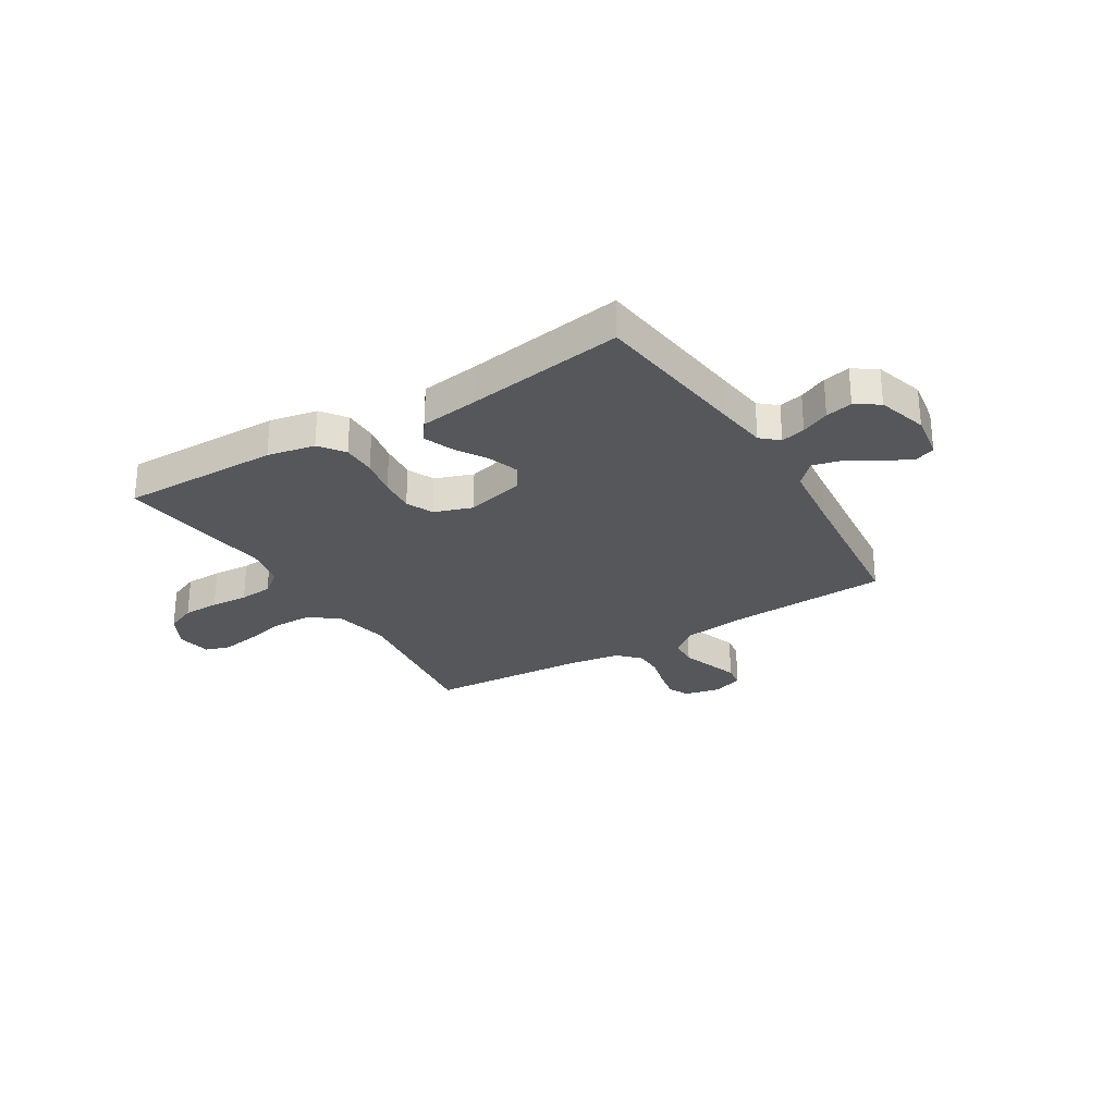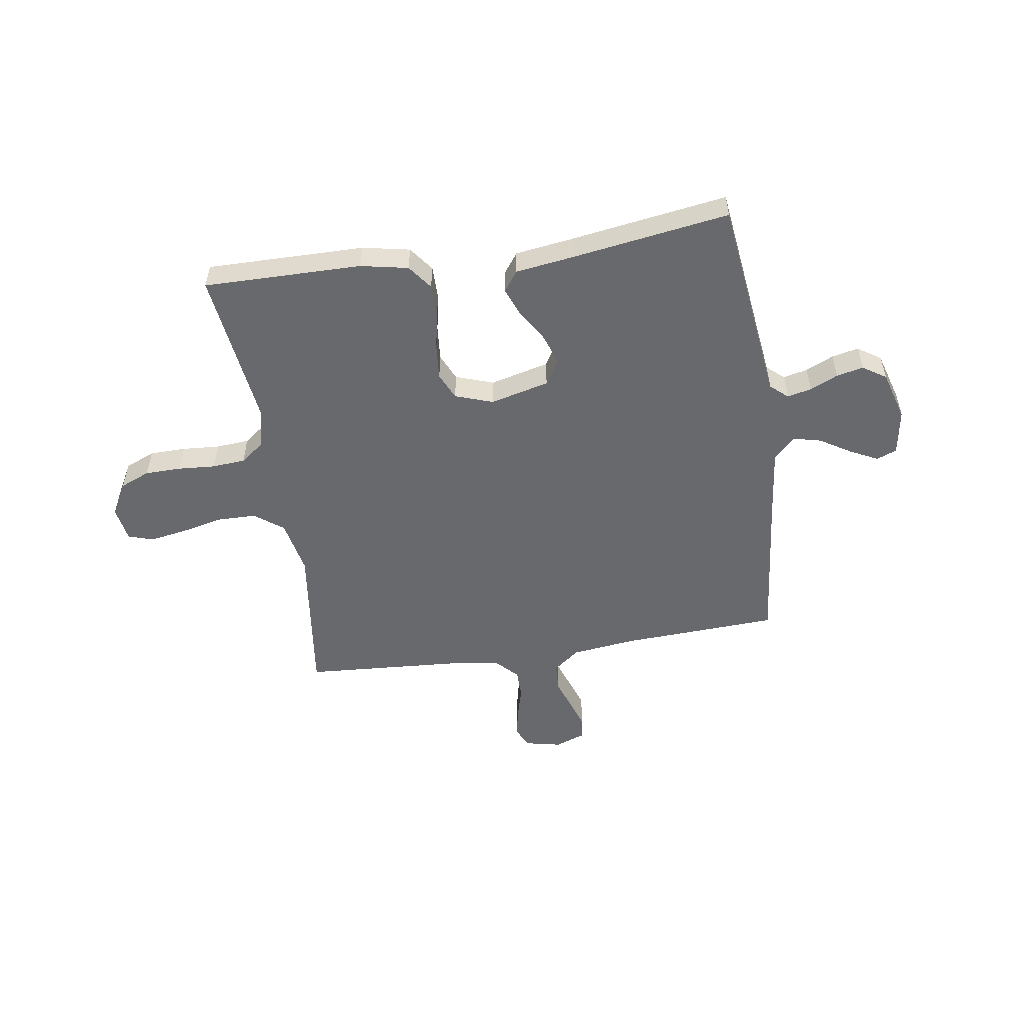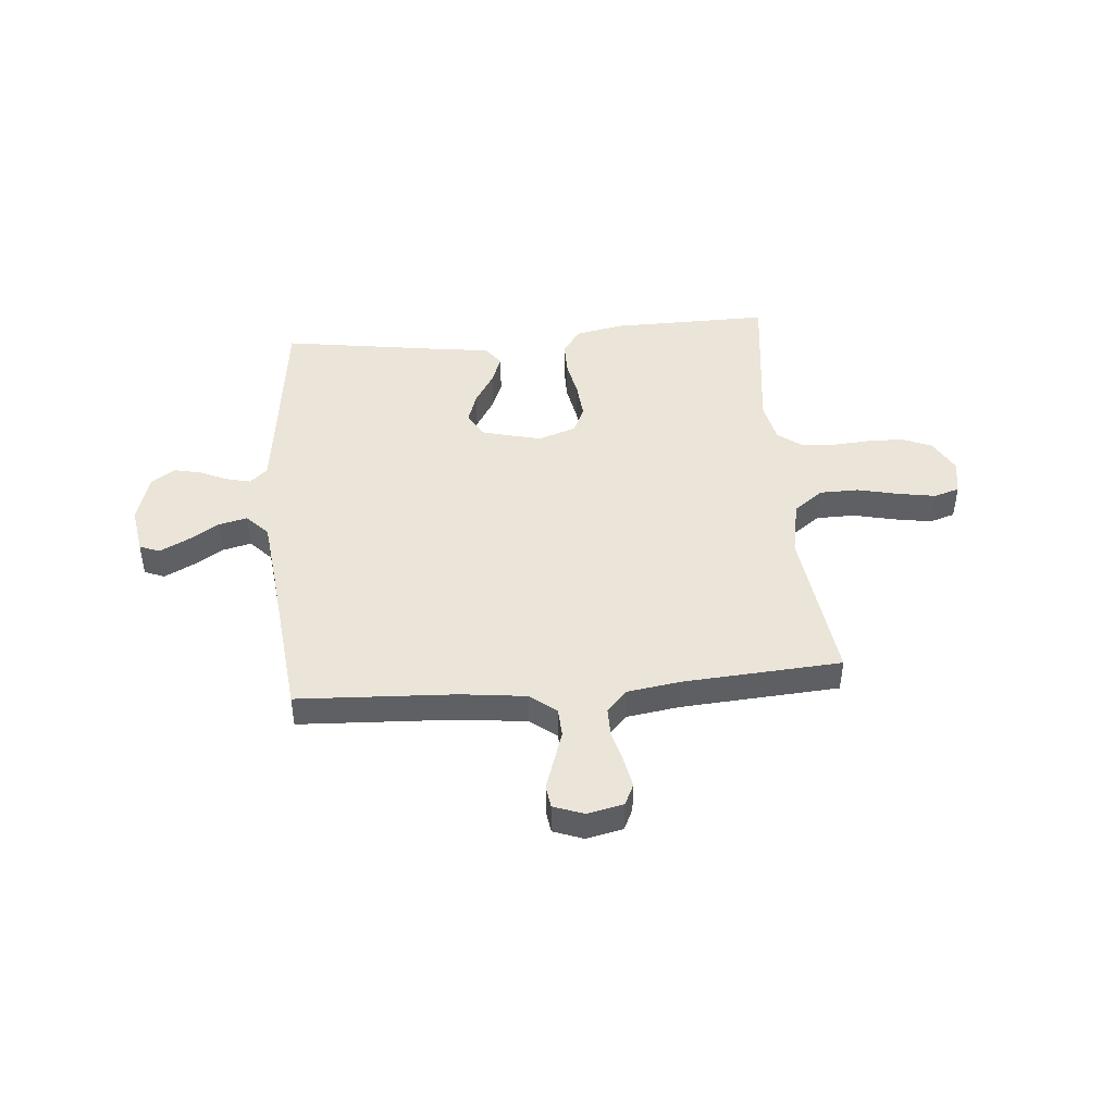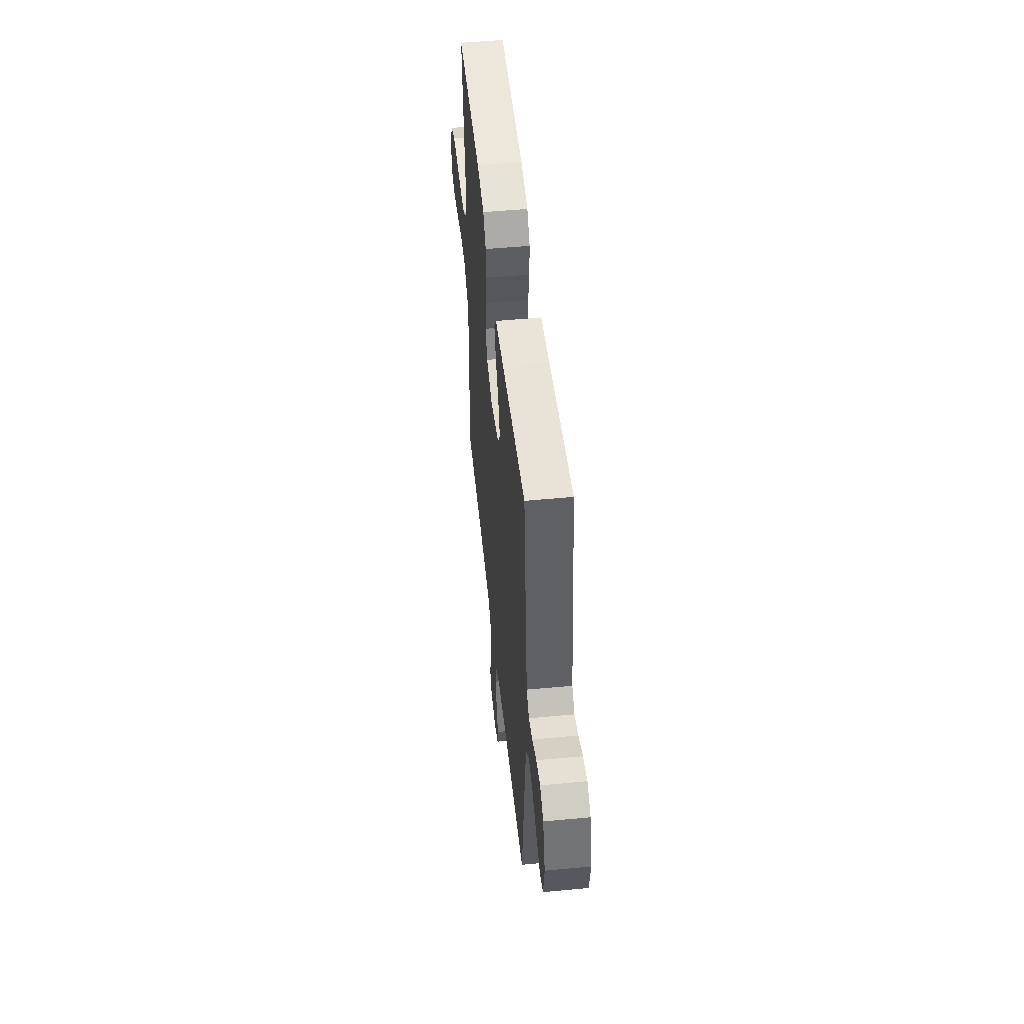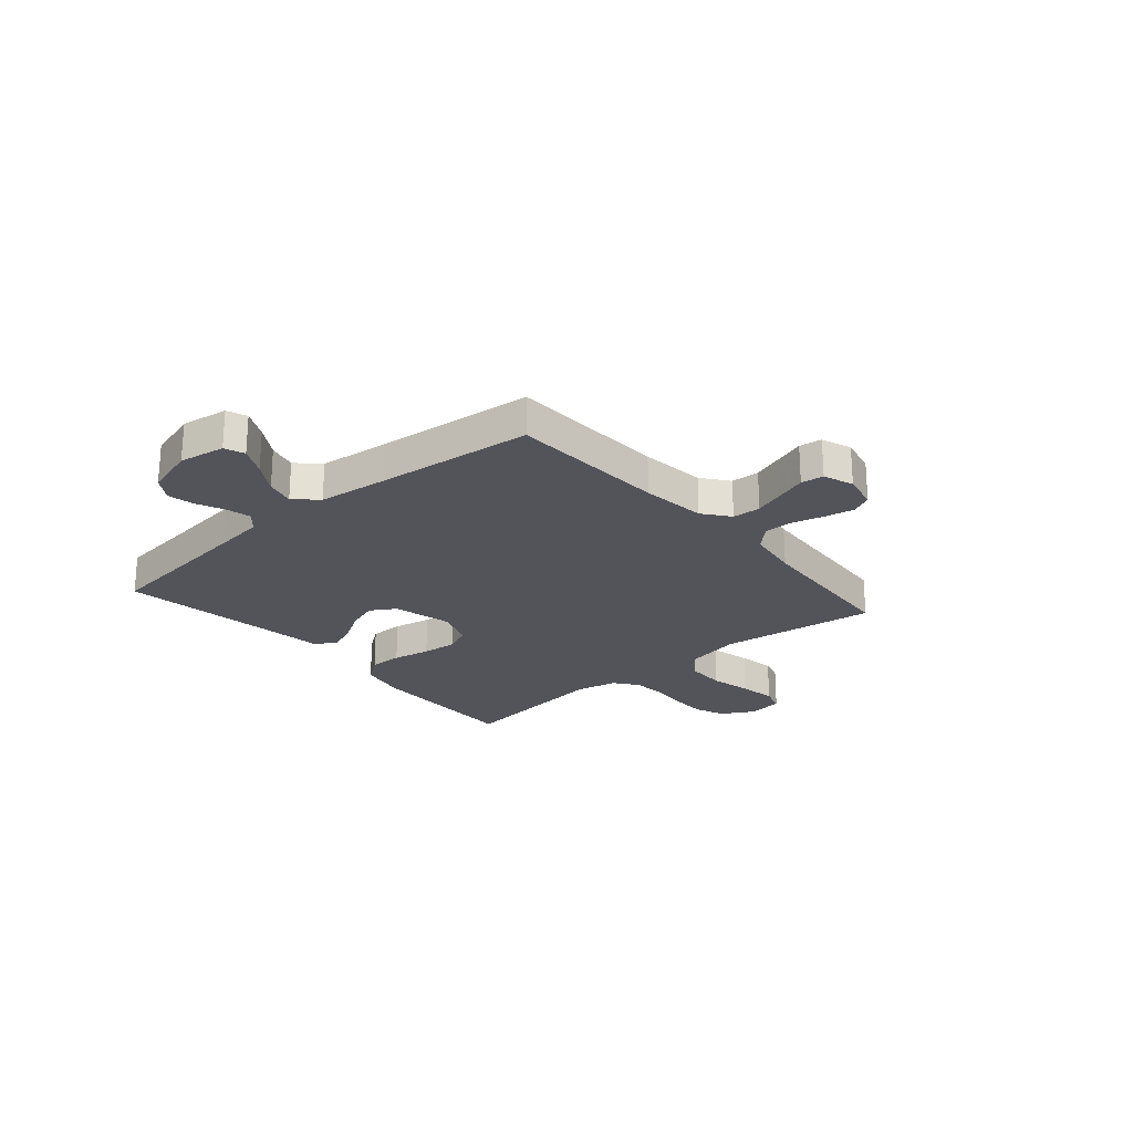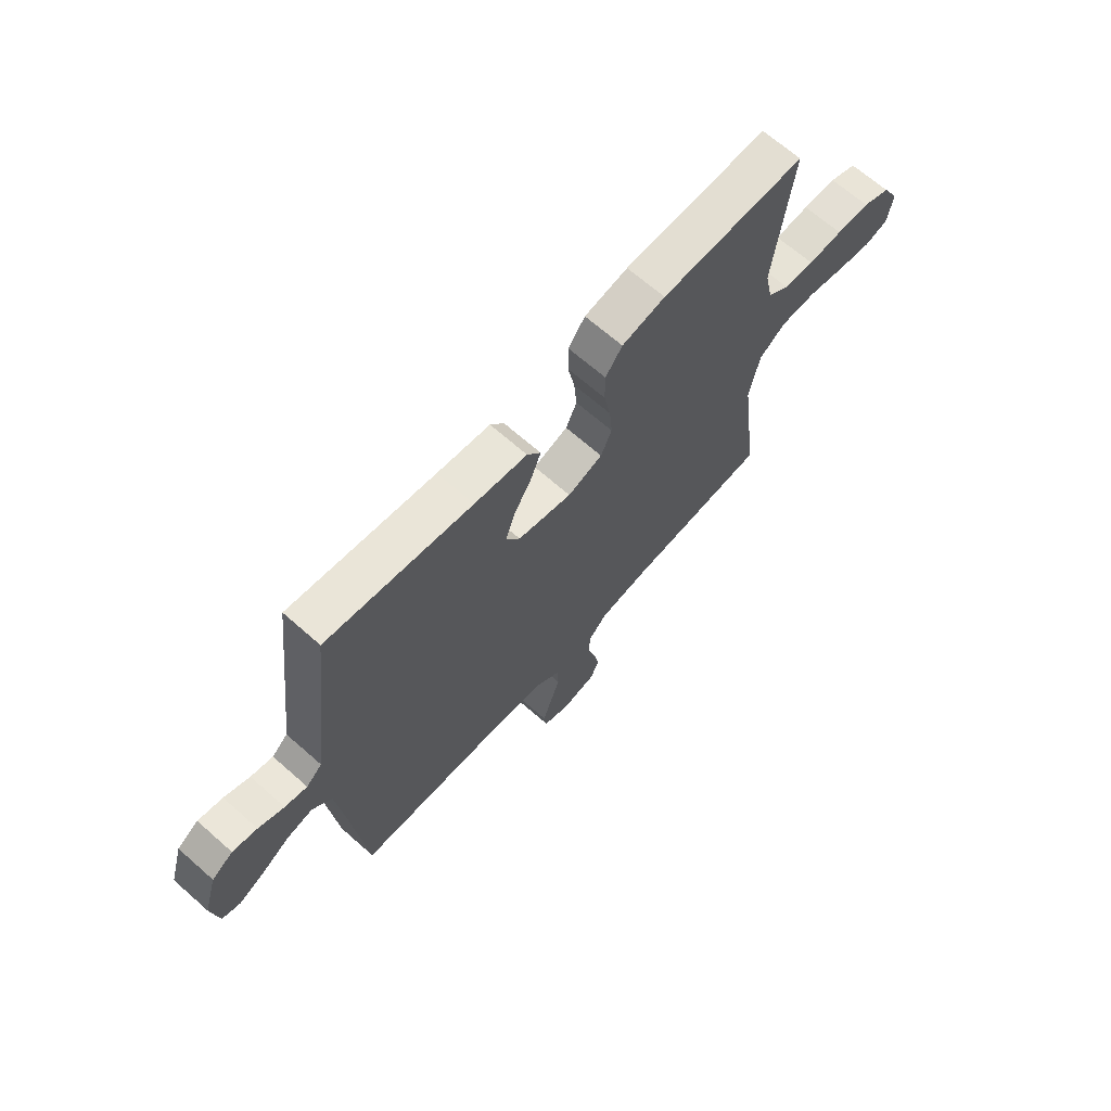
<metadata>
{"format":"obj","ext":"obj","renderer":"f3d","projection":"perspective","resolution":1024,"background":"white","views":[{"elev":-27.4,"azim":31.5,"up":"+Y"},{"elev":-52.8,"azim":8.7,"up":"+Y"},{"elev":45.3,"azim":175.0,"up":"+Y"},{"elev":50.9,"azim":84.1,"up":"+Z"},{"elev":-23.7,"azim":130.6,"up":"+Y"},{"elev":67.1,"azim":131.5,"up":"+Z"}]}
</metadata>
<code>
v -0.5 0.07 -0.5
v -0.461 0.07 -0.2
v -0.482 0.07 -0.094
v -0.537 0.07 -0.053
v -0.611 0.07 -0.052
v -0.69 0.07 -0.07
v -0.761 0.07 -0.082
v -0.809 0.07 -0.067
v -0.82 0.07 0
v -0.785 0.07 0.063
v -0.728 0.07 0.087
v -0.659 0.07 0.088
v -0.588 0.07 0.083
v -0.525 0.07 0.088
v -0.48 0.07 0.122
v -0.463 0.07 0.2
v -0.5 0.07 0.5
v -0.2 0.07 0.497
v -0.11 0.07 0.479
v -0.075 0.07 0.432
v -0.075 0.07 0.368
v -0.089 0.07 0.296
v -0.095 0.07 0.229
v -0.072 0.07 0.178
v 0 0.07 0.153
v 0.112 0.07 0.181
v 0.141 0.07 0.229
v 0.121 0.07 0.287
v 0.084 0.07 0.348
v 0.063 0.07 0.402
v 0.091 0.07 0.44
v 0.2 0.07 0.455
v 0.5 0.07 0.5
v 0.537 0.07 0.2
v 0.549 0.07 0.106
v 0.582 0.07 0.077
v 0.628 0.07 0.088
v 0.681 0.07 0.112
v 0.732 0.07 0.123
v 0.776 0.07 0.094
v 0.804 0.07 0
v 0.79 0.07 -0.088
v 0.752 0.07 -0.103
v 0.698 0.07 -0.076
v 0.64 0.07 -0.04
v 0.586 0.07 -0.027
v 0.546 0.07 -0.069
v 0.531 0.07 -0.2
v 0.5 0.07 -0.5
v 0.2 0.07 -0.515
v 0.077 0.07 -0.53
v 0.027 0.07 -0.569
v 0.024 0.07 -0.623
v 0.044 0.07 -0.682
v 0.063 0.07 -0.738
v 0.057 0.07 -0.781
v 0 0.07 -0.802
v -0.069 0.07 -0.787
v -0.088 0.07 -0.747
v -0.077 0.07 -0.691
v -0.061 0.07 -0.631
v -0.061 0.07 -0.576
v -0.1 0.07 -0.535
v -0.2 0.07 -0.52
v -0.5 0 -0.5
v -0.461 0 -0.2
v -0.482 0 -0.094
v -0.537 0 -0.053
v -0.611 0 -0.052
v -0.69 0 -0.07
v -0.761 0 -0.082
v -0.809 0 -0.067
v -0.82 0 0
v -0.785 0 0.063
v -0.728 0 0.087
v -0.659 0 0.088
v -0.588 0 0.083
v -0.525 0 0.088
v -0.48 0 0.122
v -0.463 0 0.2
v -0.5 0 0.5
v -0.2 0 0.497
v -0.11 0 0.479
v -0.075 0 0.432
v -0.075 0 0.368
v -0.089 0 0.296
v -0.095 0 0.229
v -0.072 0 0.178
v 0 0 0.153
v 0.112 0 0.181
v 0.141 0 0.229
v 0.121 0 0.287
v 0.084 0 0.348
v 0.063 0 0.402
v 0.091 0 0.44
v 0.2 0 0.455
v 0.5 0 0.5
v 0.537 0 0.2
v 0.549 0 0.106
v 0.582 0 0.077
v 0.628 0 0.088
v 0.681 0 0.112
v 0.732 0 0.123
v 0.776 0 0.094
v 0.804 0 0
v 0.79 0 -0.088
v 0.752 0 -0.103
v 0.698 0 -0.076
v 0.64 0 -0.04
v 0.586 0 -0.027
v 0.546 0 -0.069
v 0.531 0 -0.2
v 0.5 0 -0.5
v 0.2 0 -0.515
v 0.077 0 -0.53
v 0.027 0 -0.569
v 0.024 0 -0.623
v 0.044 0 -0.682
v 0.063 0 -0.738
v 0.057 0 -0.781
v 0 0 -0.802
v -0.069 0 -0.787
v -0.088 0 -0.747
v -0.077 0 -0.691
v -0.061 0 -0.631
v -0.061 0 -0.576
v -0.1 0 -0.535
v -0.2 0 -0.52
f 58 59 60 61
f 56 57 58 61
f 54 55 56 61
f 53 54 61 62
f 52 53 62 63
f 48 49 50
f 47 48 50 51
f 46 47 51 52
f 42 43 44 45
f 40 41 42 45
f 40 45 46
f 37 38 39 40
f 36 37 40 46
f 35 36 46 52
f 32 33 34
f 28 29 30 31
f 27 28 31 32
f 19 20 21 22
f 19 22 23
f 16 17 18 19
f 15 16 19 23
f 14 15 23 24
f 10 11 12 13
f 10 13 14
f 9 10 14
f 5 6 7 8
f 5 8 9 14
f 64 1 2
f 63 64 2 3
f 35 52 63 3
f 27 32 34 35
f 26 27 35
f 25 26 35 3
f 4 5 14 24
f 3 4 24 25
f 125 124 123 122
f 125 122 121 120
f 125 120 119 118
f 126 125 118 117
f 127 126 117 116
f 114 113 112
f 115 114 112 111
f 116 115 111 110
f 109 108 107 106
f 109 106 105 104
f 110 109 104
f 104 103 102 101
f 110 104 101 100
f 116 110 100 99
f 98 97 96
f 95 94 93 92
f 96 95 92 91
f 86 85 84 83
f 87 86 83
f 83 82 81 80
f 87 83 80 79
f 88 87 79 78
f 77 76 75 74
f 78 77 74
f 78 74 73
f 72 71 70 69
f 78 73 72 69
f 66 65 128
f 67 66 128 127
f 67 127 116 99
f 99 98 96 91
f 99 91 90
f 67 99 90 89
f 88 78 69 68
f 89 88 68 67
f 1 65 66 2
f 2 66 67 3
f 3 67 68 4
f 4 68 69 5
f 5 69 70 6
f 6 70 71 7
f 7 71 72 8
f 8 72 73 9
f 9 73 74 10
f 10 74 75 11
f 11 75 76 12
f 12 76 77 13
f 13 77 78 14
f 14 78 79 15
f 15 79 80 16
f 16 80 81 17
f 17 81 82 18
f 18 82 83 19
f 19 83 84 20
f 20 84 85 21
f 21 85 86 22
f 22 86 87 23
f 23 87 88 24
f 24 88 89 25
f 25 89 90 26
f 26 90 91 27
f 27 91 92 28
f 28 92 93 29
f 29 93 94 30
f 30 94 95 31
f 31 95 96 32
f 32 96 97 33
f 33 97 98 34
f 34 98 99 35
f 35 99 100 36
f 36 100 101 37
f 37 101 102 38
f 38 102 103 39
f 39 103 104 40
f 40 104 105 41
f 41 105 106 42
f 42 106 107 43
f 43 107 108 44
f 44 108 109 45
f 45 109 110 46
f 46 110 111 47
f 47 111 112 48
f 48 112 113 49
f 49 113 114 50
f 50 114 115 51
f 51 115 116 52
f 52 116 117 53
f 53 117 118 54
f 54 118 119 55
f 55 119 120 56
f 56 120 121 57
f 57 121 122 58
f 58 122 123 59
f 59 123 124 60
f 60 124 125 61
f 61 125 126 62
f 62 126 127 63
f 63 127 128 64
f 64 128 65 1

</code>
